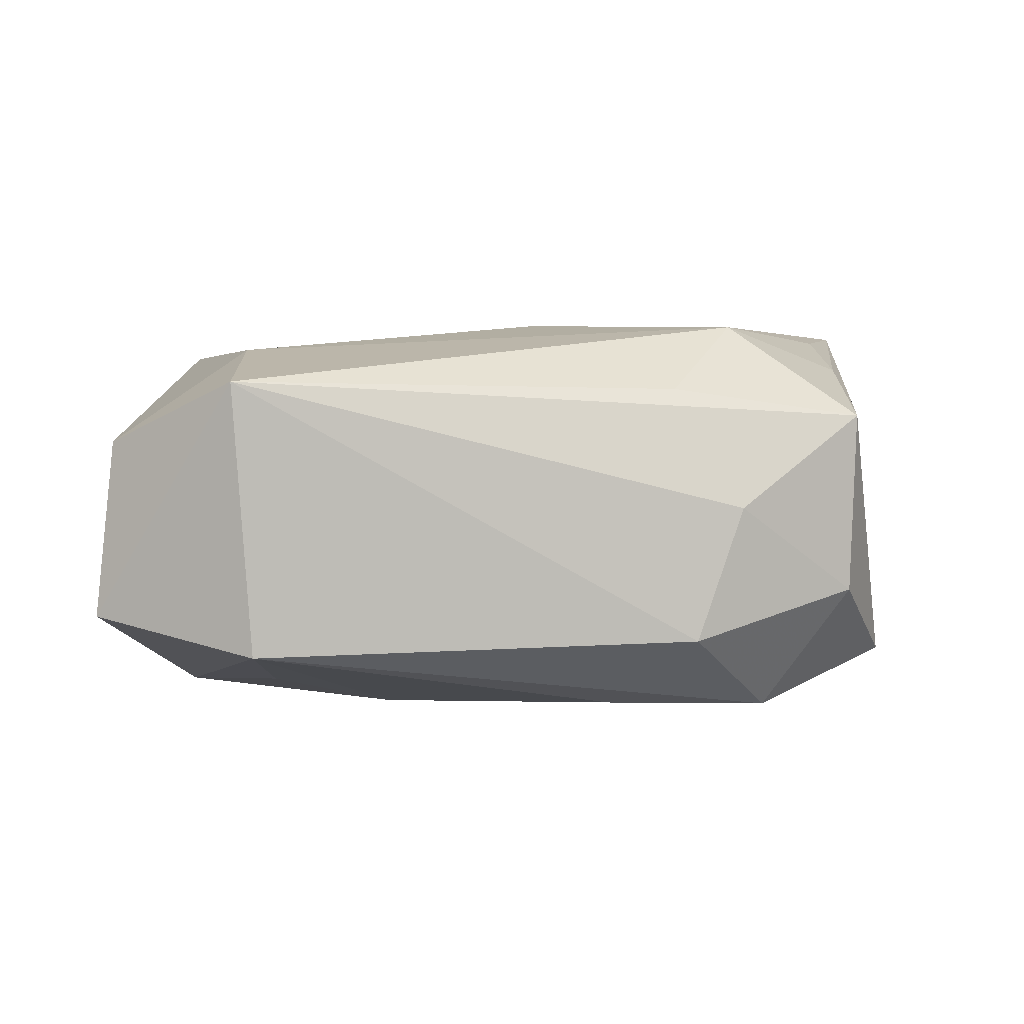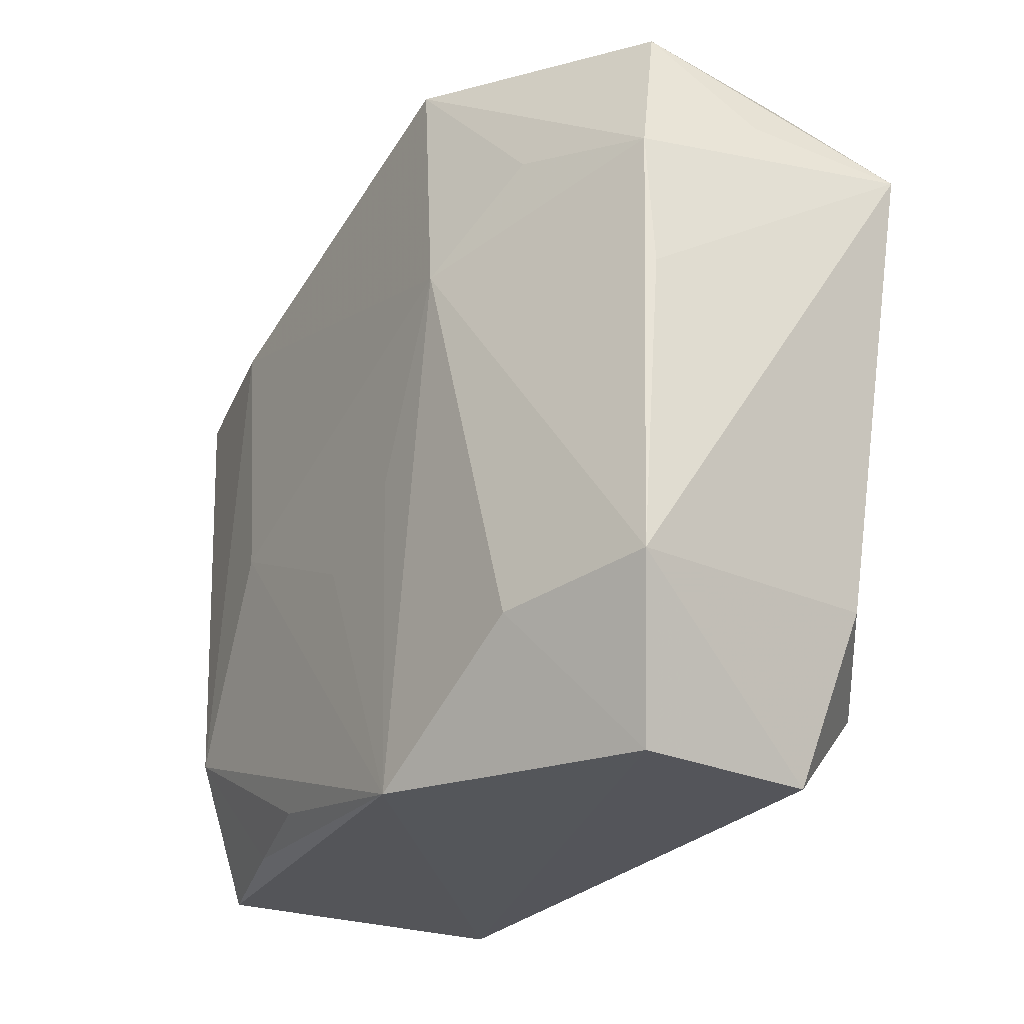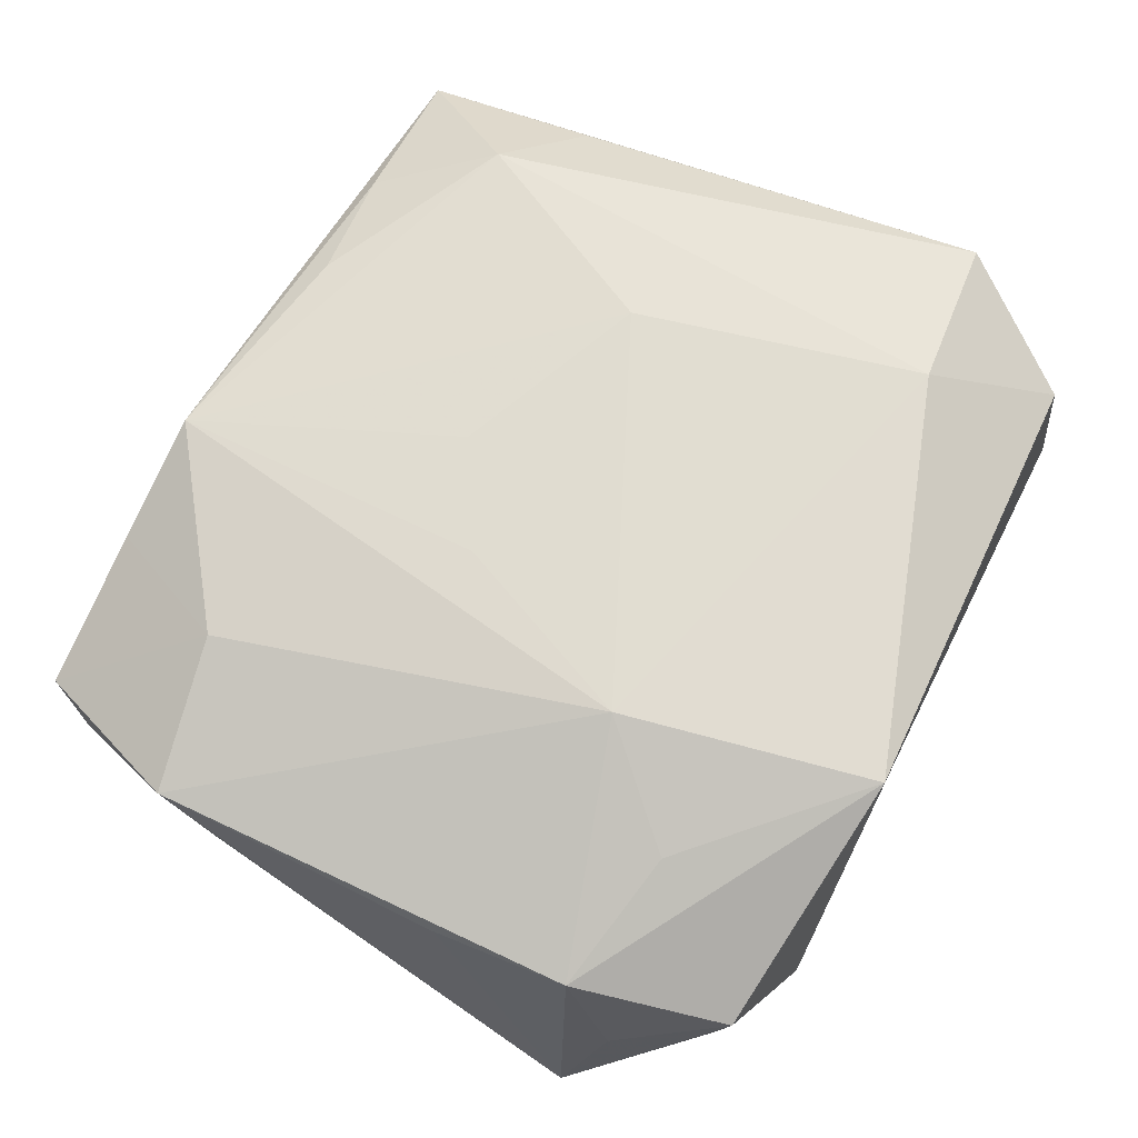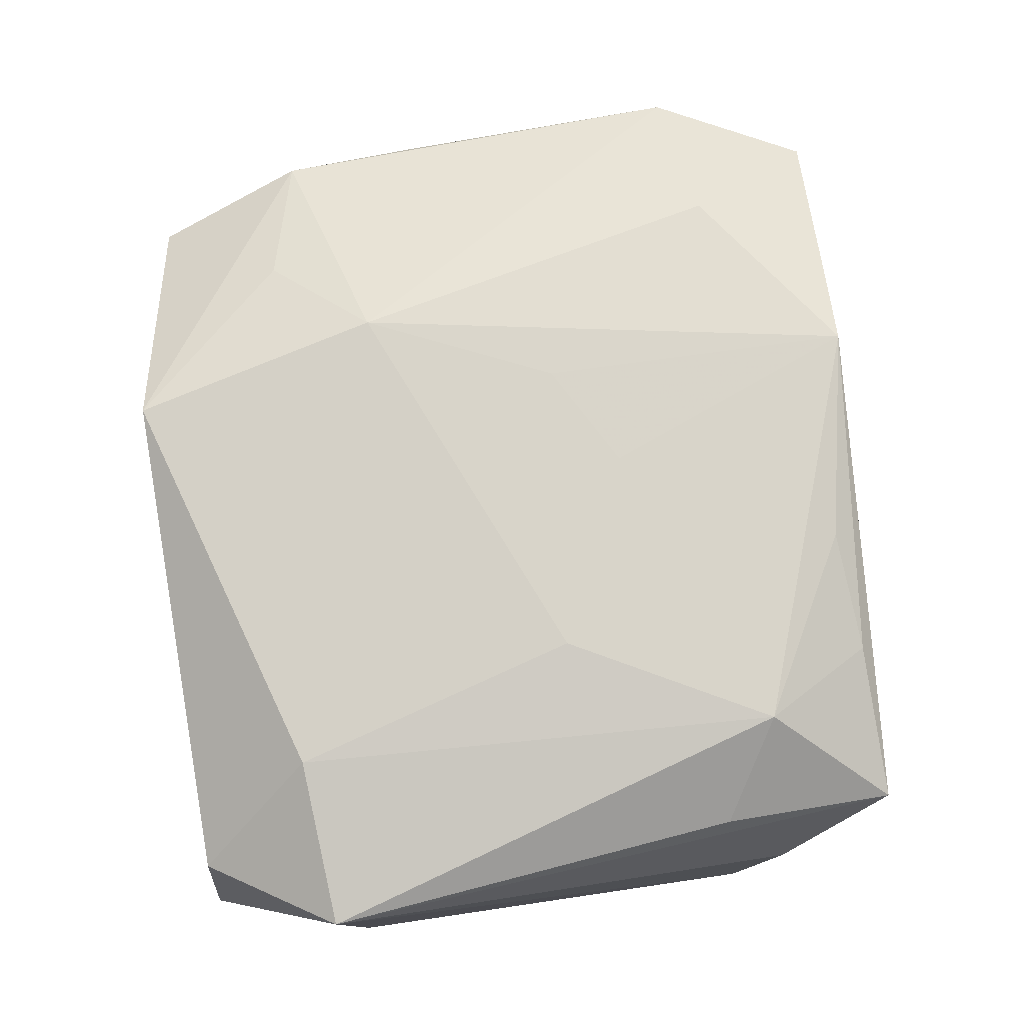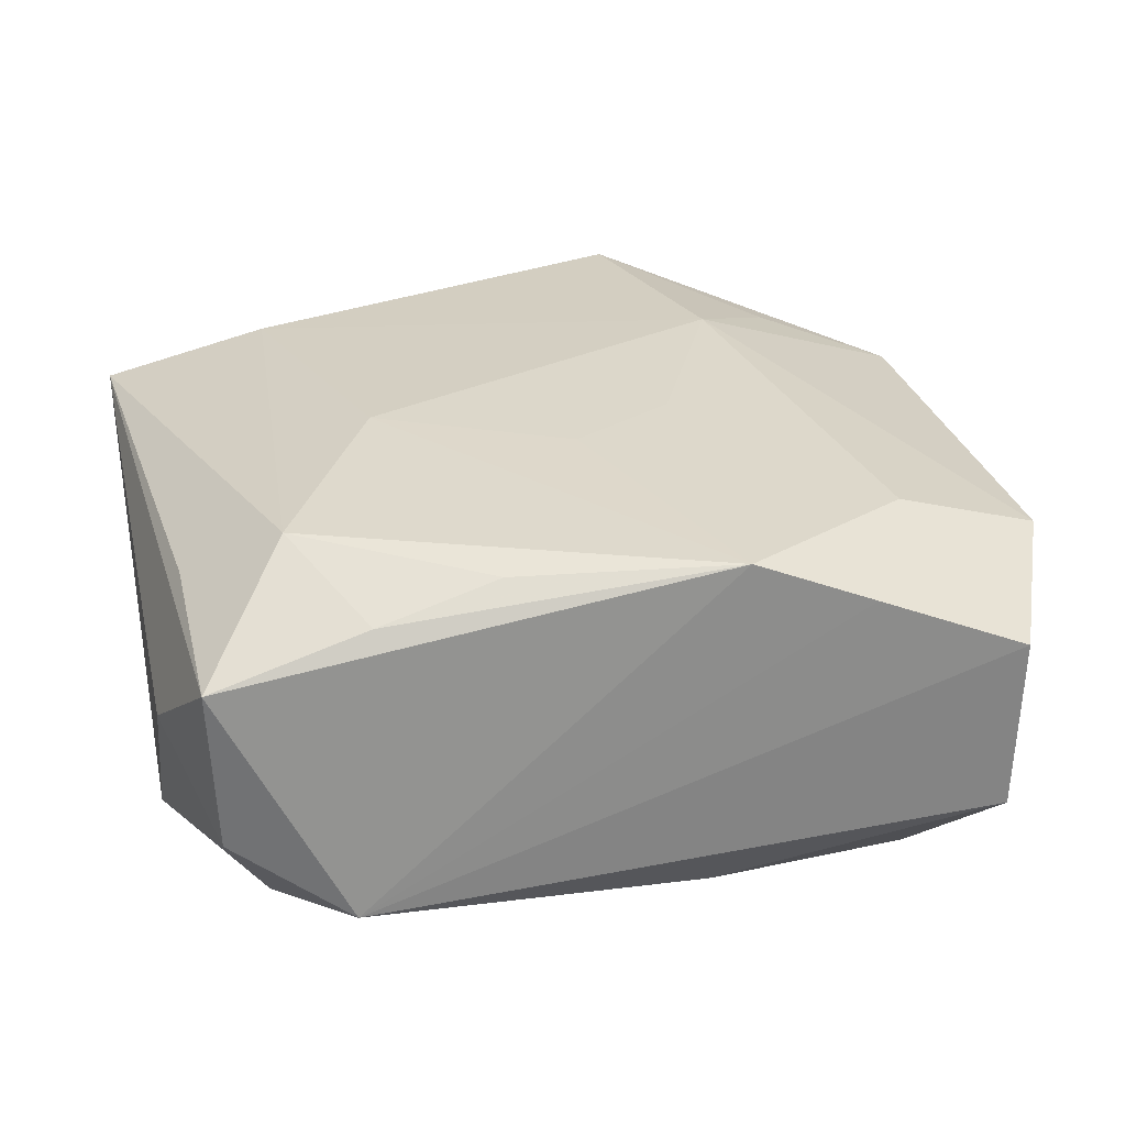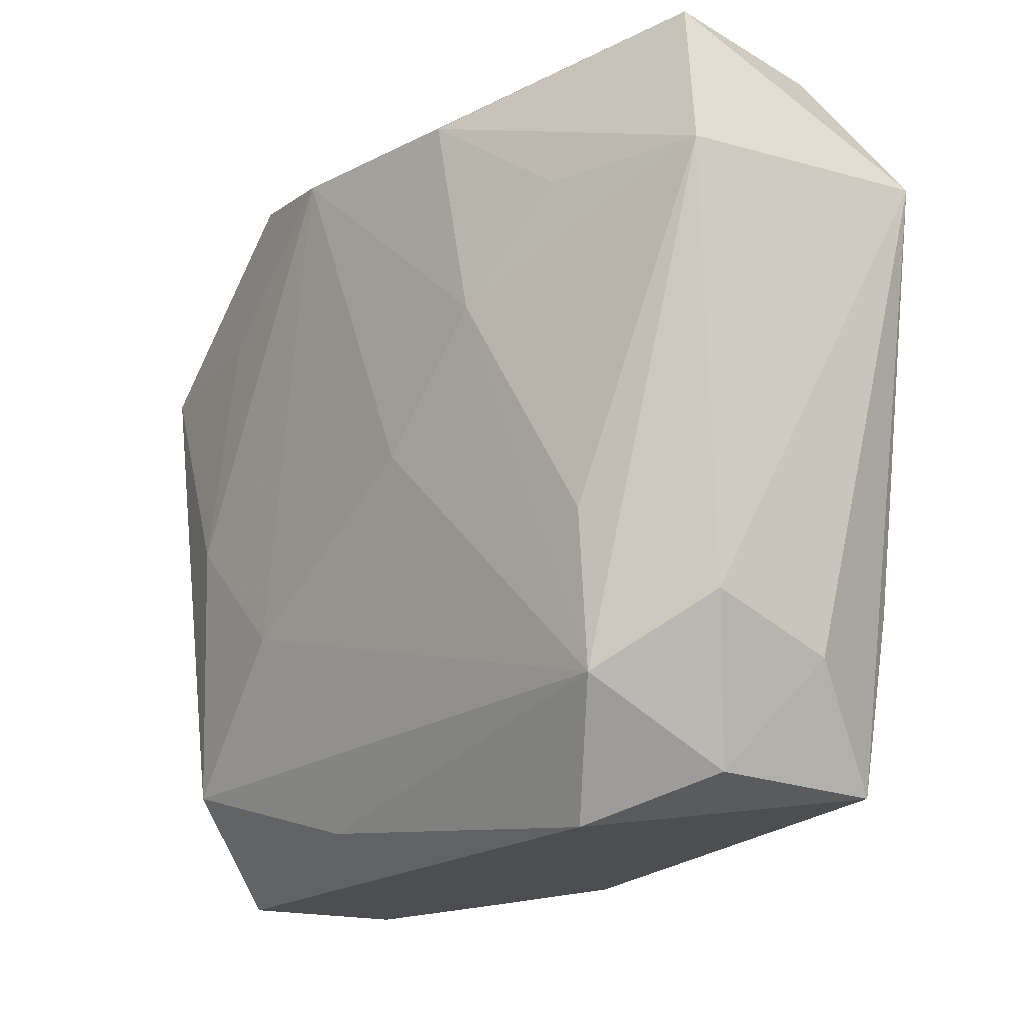
<metadata>
{"format":"obj","ext":"obj","renderer":"f3d","projection":"perspective","resolution":1024,"background":"white","views":[{"elev":2.8,"azim":-86.8,"up":"+Z"},{"elev":-24.1,"azim":58.1,"up":"+Y"},{"elev":69.2,"azim":116.8,"up":"+Z"},{"elev":75.6,"azim":-97.4,"up":"+Z"},{"elev":30.5,"azim":-11.0,"up":"+Z"},{"elev":-18.0,"azim":-126.8,"up":"+Y"}]}
</metadata>
<code>
v 0.02602 0.01264 0.006822
v -0.007007 -0.02096 0.01198
v 0.01885 -0.018 -0.01214
v -0.02799 0.01511 0.009149
v 0.01025 -0.008858 -0.01297
v -0.004616 -0.000365 -0.01297
v -0.02675 -0.01545 0.001615
v 0.006533 -0.02332 0.01268
v 0.02511 -0.014 -0.007939
v -0.02704 -0.01278 -0.006341
v 0.02666 0.004158 0.006671
v -0.02741 0.01397 -0.007506
v 0.006321 -0.003579 0.01292
v 0.02696 -0.01418 0.008143
v -0.02422 0.02429 -0.005326
v -0.02279 0.02352 0.00549
v -0.006865 0.02175 -0.01132
v -0.02414 -0.02239 0.007124
v -0.0205 -0.007416 -0.01096
v 0.02322 0.02227 0.004039
v 0.01769 -0.01552 0.01141
v -0.01221 -0.002128 0.01302
v -0.01132 0.007571 -0.01219
v 0.02282 -0.02441 -0.005145
v 0.007789 0.02429 0.01134
v 0.0222 0.02128 -0.006252
v 0.005262 -0.02208 -0.01004
v 0.02656 0.01578 -0.001108
v 0.01155 0.008363 0.01292
v 0.01719 0.01423 -0.01165
v 0.01396 -0.02369 0.00964
v -0.0001773 -0.00728 0.01295
v -0.01712 0.01433 -0.01003
v -0.01643 -0.02452 -0.007808
v 0.01531 0.02429 -0.01059
v -0.02467 -0.01138 0.008725
v -0.0145 -0.02183 0.01002
v 0.01897 -0.0008877 -0.01255
v 0.006727 0.02255 -0.01235
v -0.0211 -0.01696 -0.01085
v 0.0287 0.01361 -0.009868
v -0.0187 -0.01483 0.01267
v -0.01752 0.016 0.01132
v 0.02323 -0.02411 0.005816
v -0.02373 -0.02204 -0.003457
v 0.01737 0.01453 0.009811
f 23 39 6
f 27 24 34
f 27 3 24
f 6 39 5
f 34 18 45
f 8 18 34
f 8 32 22
f 8 21 29
f 2 8 42
f 42 8 22
f 46 25 29
f 4 15 12
f 12 10 4
f 23 19 12
f 38 5 39
f 3 5 38
f 43 22 29
f 29 25 43
f 4 42 43
f 43 42 22
f 16 15 4
f 16 25 15
f 4 43 16
f 16 43 25
f 39 15 35
f 15 25 35
f 35 25 20
f 24 3 9
f 29 21 14
f 24 9 14
f 7 45 18
f 7 10 45
f 7 18 4
f 4 10 7
f 34 45 40
f 45 10 40
f 10 12 40
f 40 12 19
f 40 27 34
f 3 27 40
f 40 5 3
f 6 5 40
f 40 23 6
f 40 19 23
f 37 8 2
f 18 8 37
f 2 42 37
f 37 42 18
f 13 8 29
f 32 8 13
f 29 22 13
f 22 32 13
f 4 18 36
f 36 42 4
f 18 42 36
f 17 15 39
f 17 12 15
f 39 23 17
f 20 28 41
f 39 35 41
f 41 14 9
f 3 38 41
f 41 9 3
f 1 28 20
f 1 41 28
f 20 25 1
f 25 46 1
f 1 46 29
f 29 14 1
f 44 14 21
f 24 14 44
f 34 24 44
f 23 12 33
f 33 17 23
f 12 17 33
f 26 35 20
f 20 41 26
f 26 41 35
f 30 38 39
f 39 41 30
f 30 41 38
f 14 41 11
f 11 1 14
f 41 1 11
f 21 8 31
f 31 44 21
f 31 8 34
f 34 44 31

</code>
